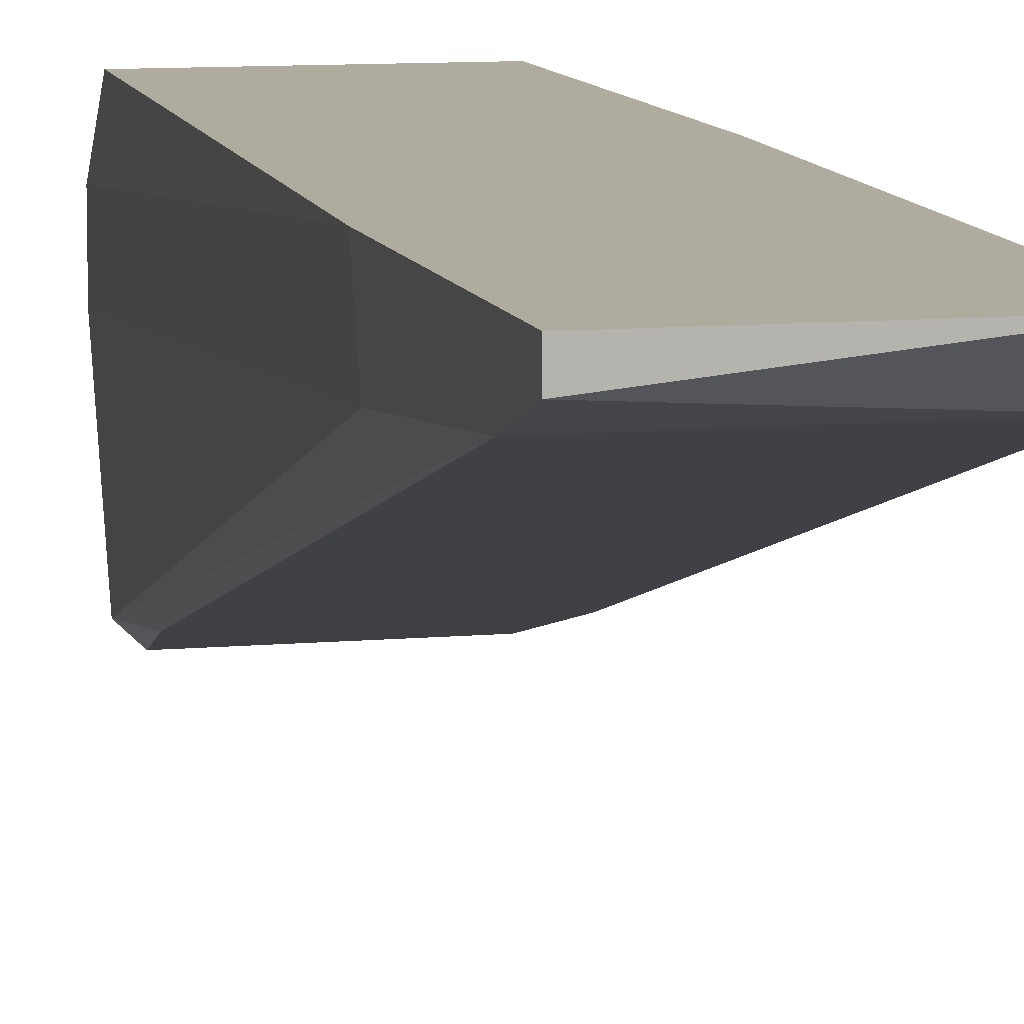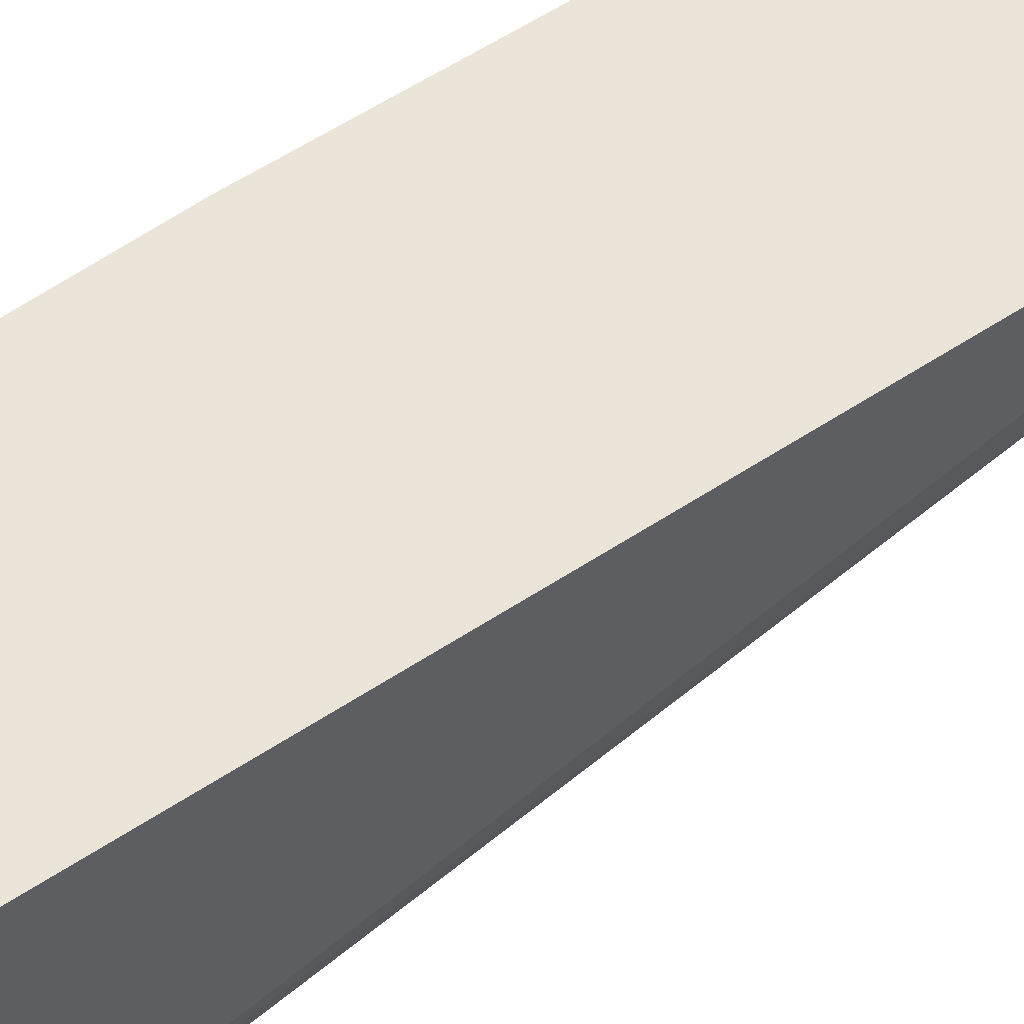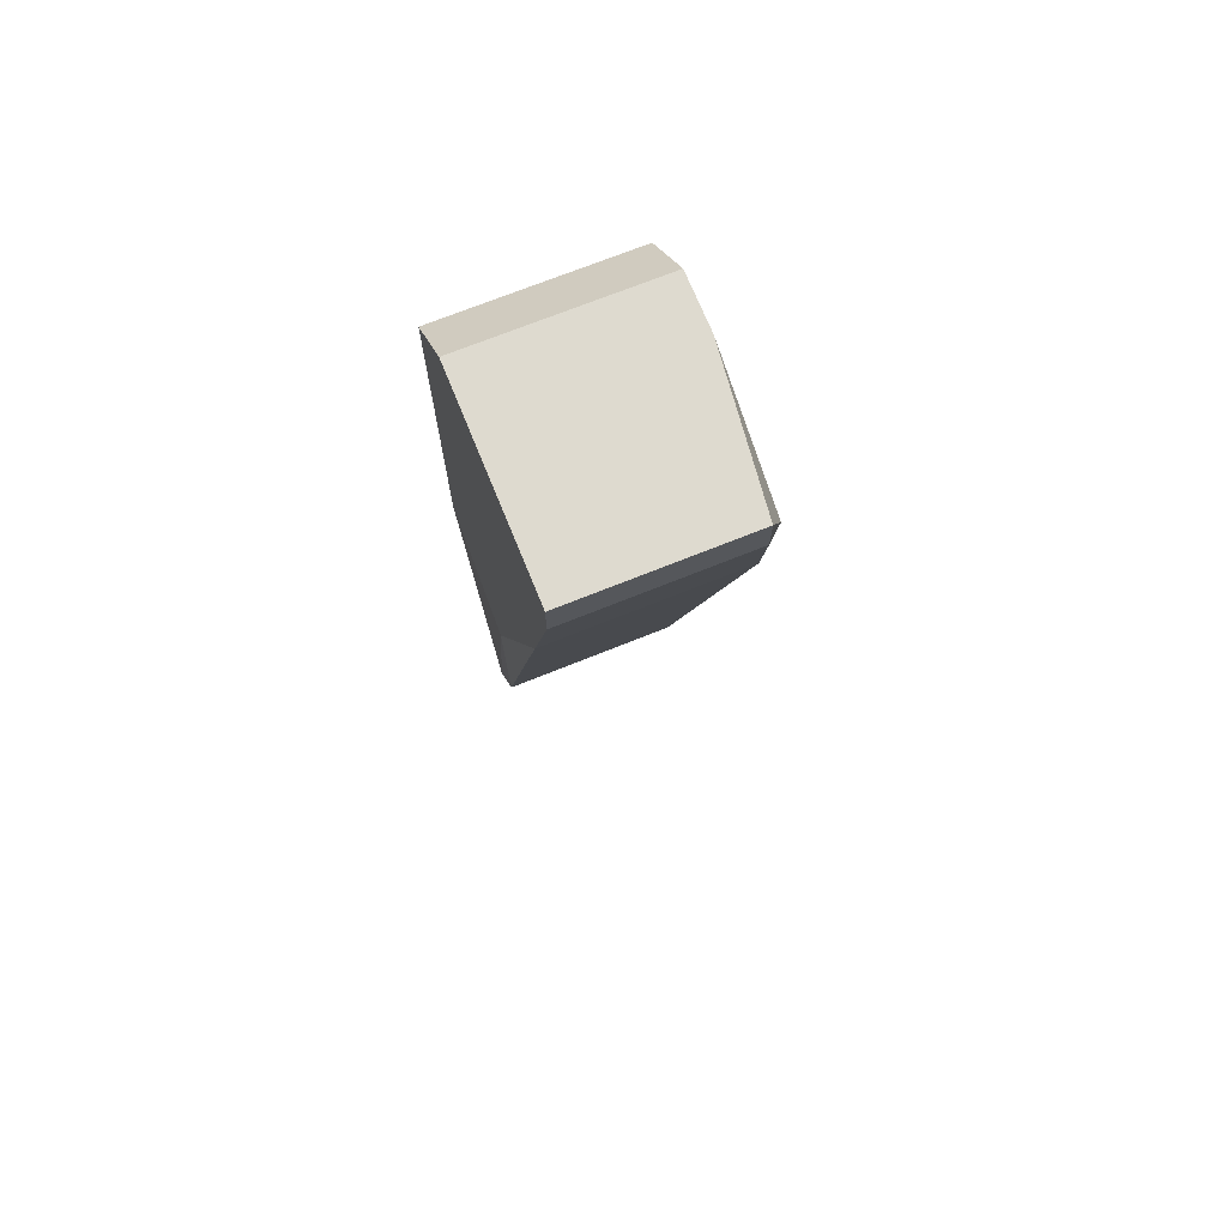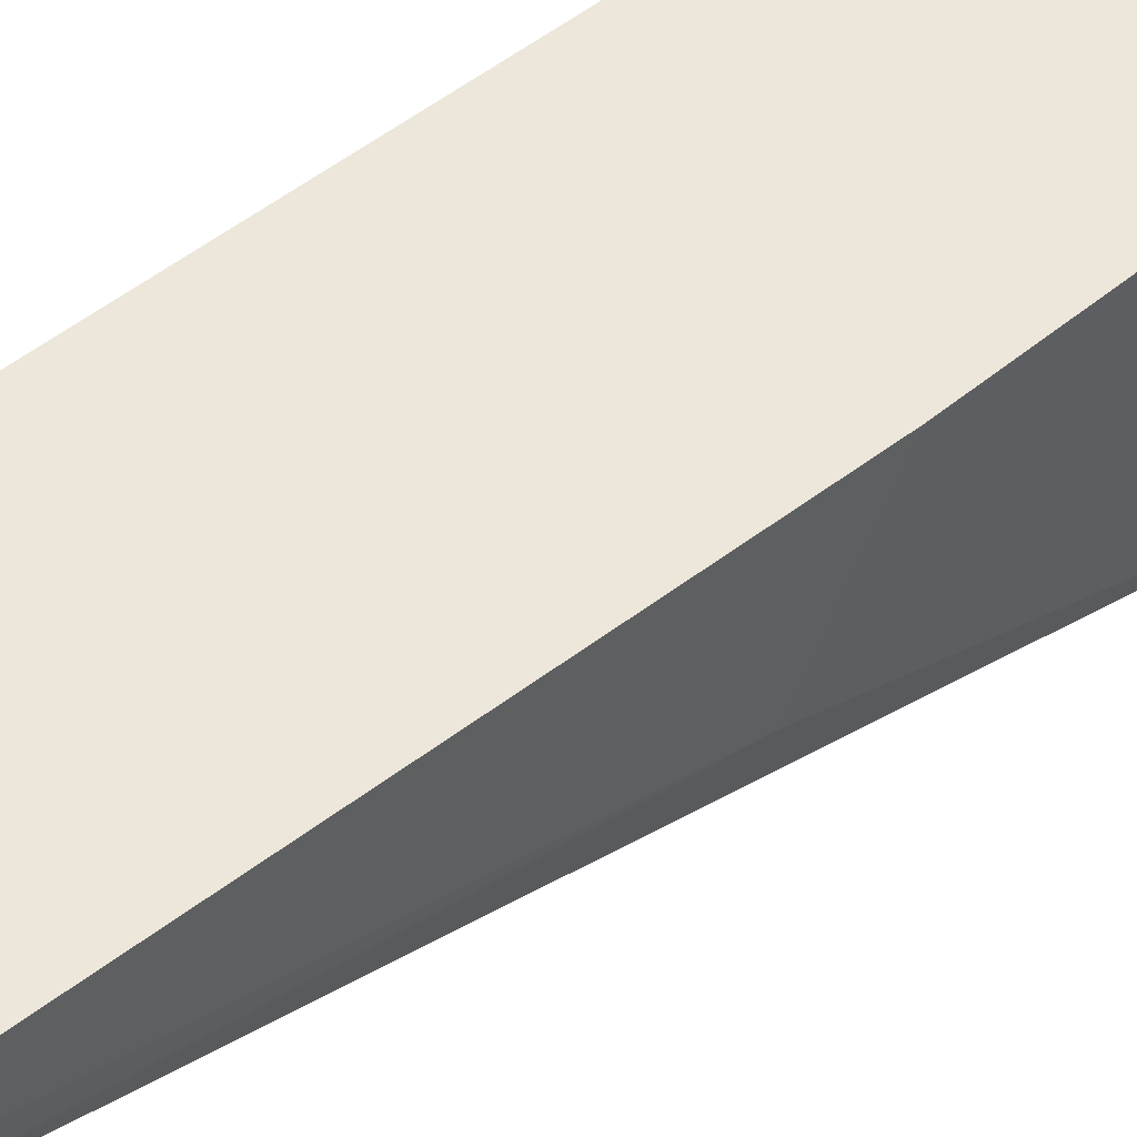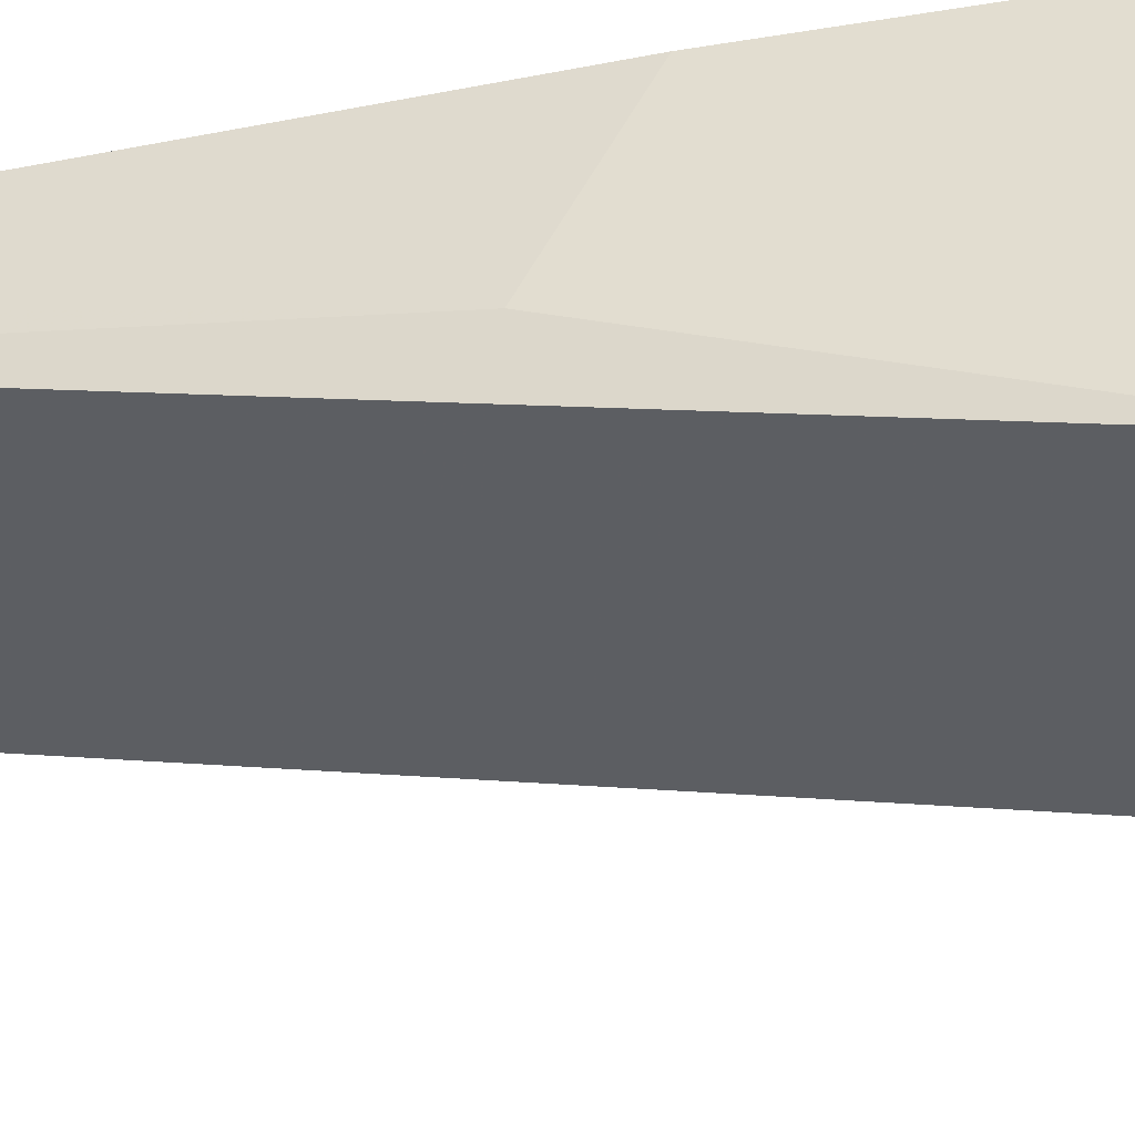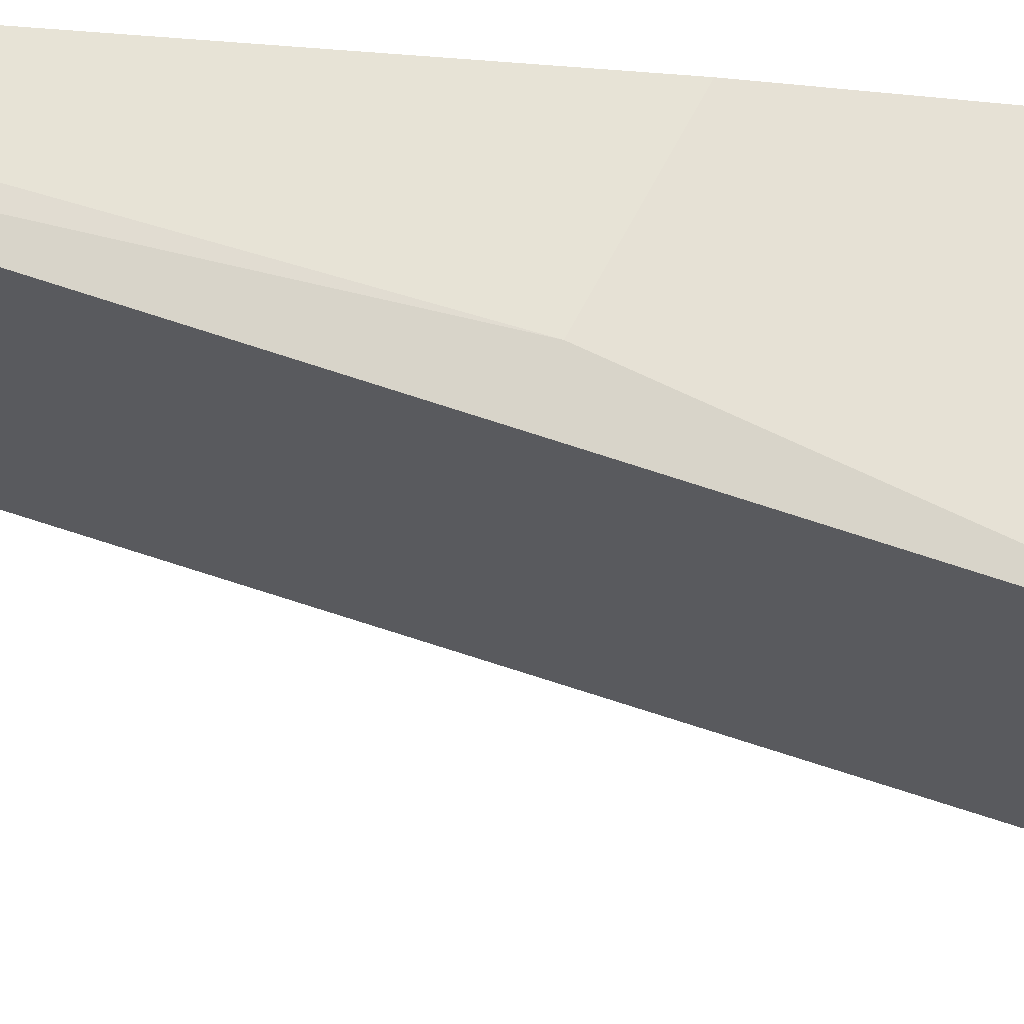
<metadata>
{"format":"obj","ext":"obj","renderer":"f3d","projection":"perspective","resolution":1024,"background":"white","views":[{"elev":9.6,"azim":166.6,"up":"+Y"},{"elev":58.7,"azim":54.1,"up":"+Y"},{"elev":71.0,"azim":-22.0,"up":"+Z"},{"elev":53.7,"azim":-131.1,"up":"+Y"},{"elev":-43.7,"azim":-78.7,"up":"+Y"},{"elev":-25.5,"azim":-100.2,"up":"+Y"}]}
</metadata>
<code>
v 0.03477 -0.04559 0.06026
v 0.03477 -0.04559 0.05723
v 0.03629 -0.03349 0.06026
v 0.03629 -0.04408 0.05573
v 0.03629 -0.04257 0.04513
v 0.03629 -0.02896 0.06026
v 0.03629 -0.02441 0.05573
v 0.0378 -0.02744 -0.01084
v 0.0378 -0.02593 -0.01538
v 0.0378 -0.02896 0.004292
v 0.0378 -0.02441 -0.01538
v 0.0378 -0.02441 0.00581
v 0.02116 -0.03349 0.02244
v 0.02116 -0.04257 0.04513
v 0.02116 -0.02896 0.06026
v 0.02116 -0.04559 0.06026
v 0.02116 -0.04559 0.05723
v 0.02116 -0.02441 0.02697
v 0.02116 -0.02441 0.05573
v 0.02267 -0.02744 -0.01084
v 0.02267 -0.02441 -0.01538
f 6 3 12
f 13 17 19
f 19 7 21
f 13 21 20
f 21 9 20
f 19 17 15
f 7 19 15
f 21 7 11
f 9 21 11
f 2 17 5
f 17 2 16
f 15 17 16
f 3 15 16
f 9 11 10
f 16 2 1
f 3 16 1
f 13 19 18
f 19 21 18
f 21 13 18
f 2 5 4
f 10 3 4
f 1 2 4
f 3 1 4
f 7 15 6
f 15 3 6
f 20 9 8
f 5 20 8
f 9 10 8
f 4 5 8
f 10 4 8
f 17 13 14
f 13 20 14
f 5 17 14
f 20 5 14
f 11 7 12
f 3 10 12
f 10 11 12
f 7 6 12

</code>
